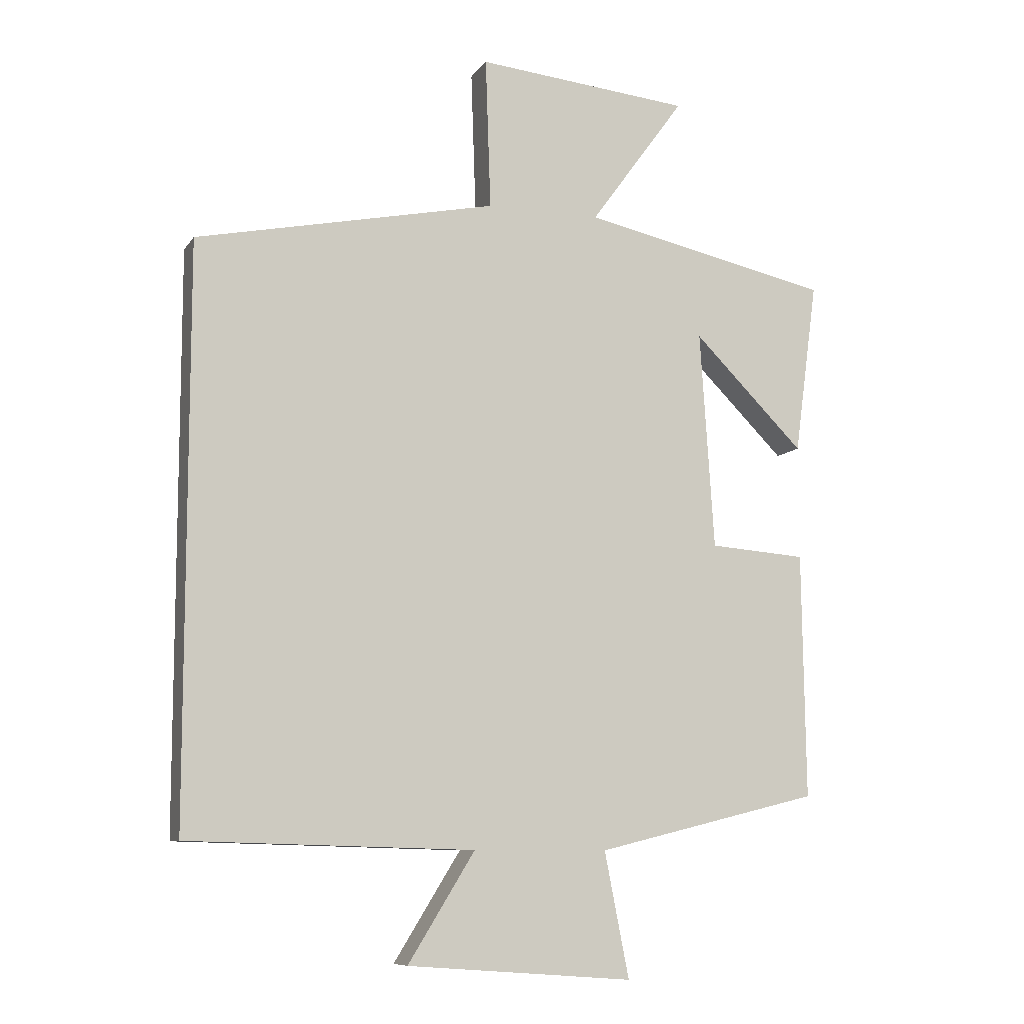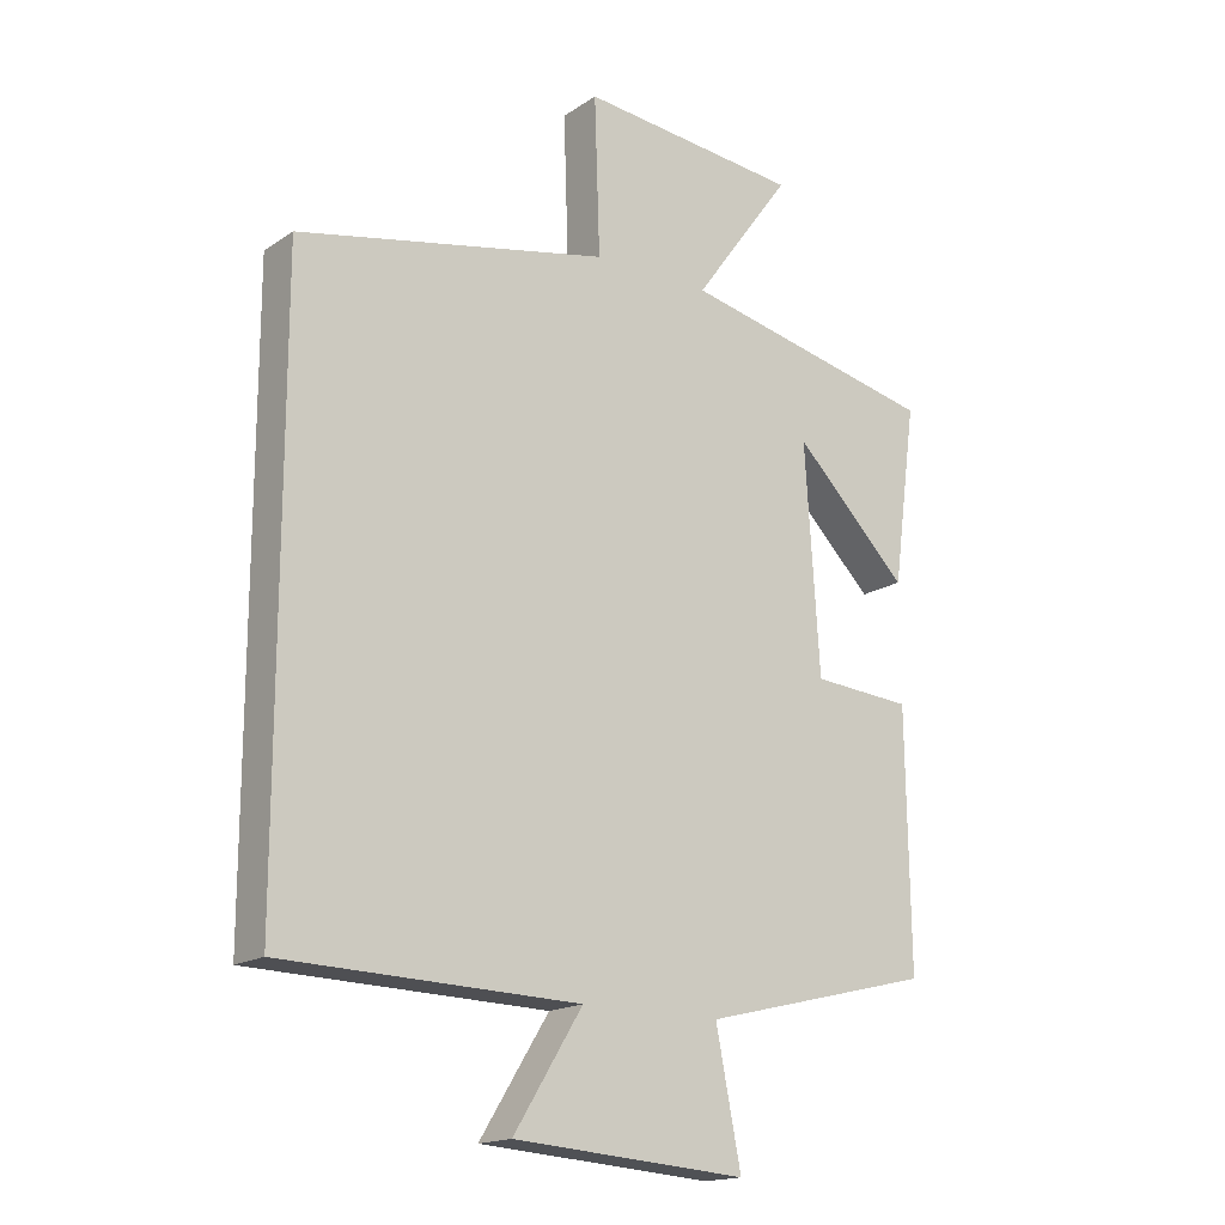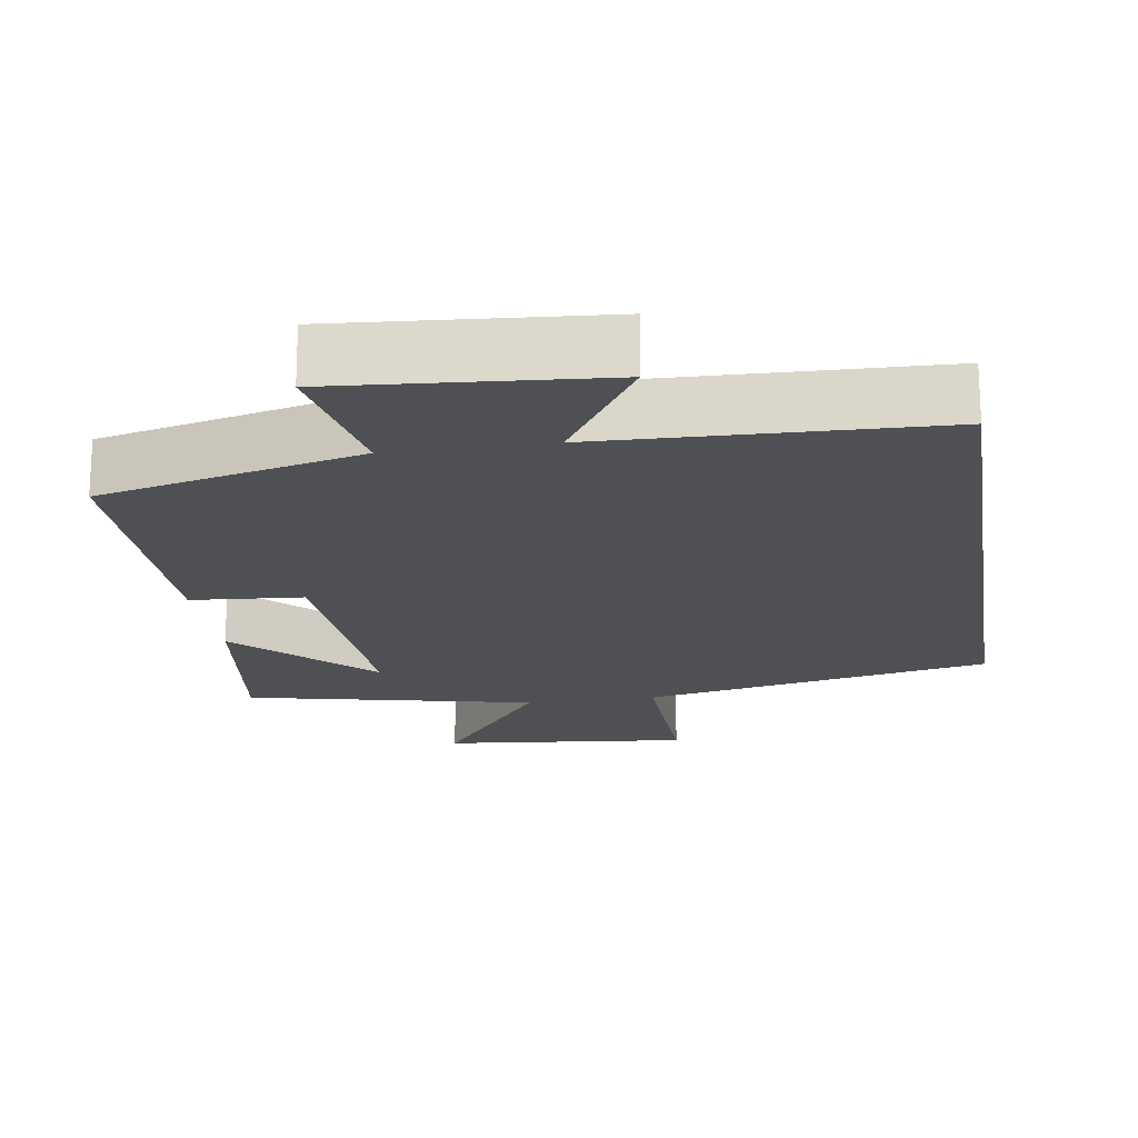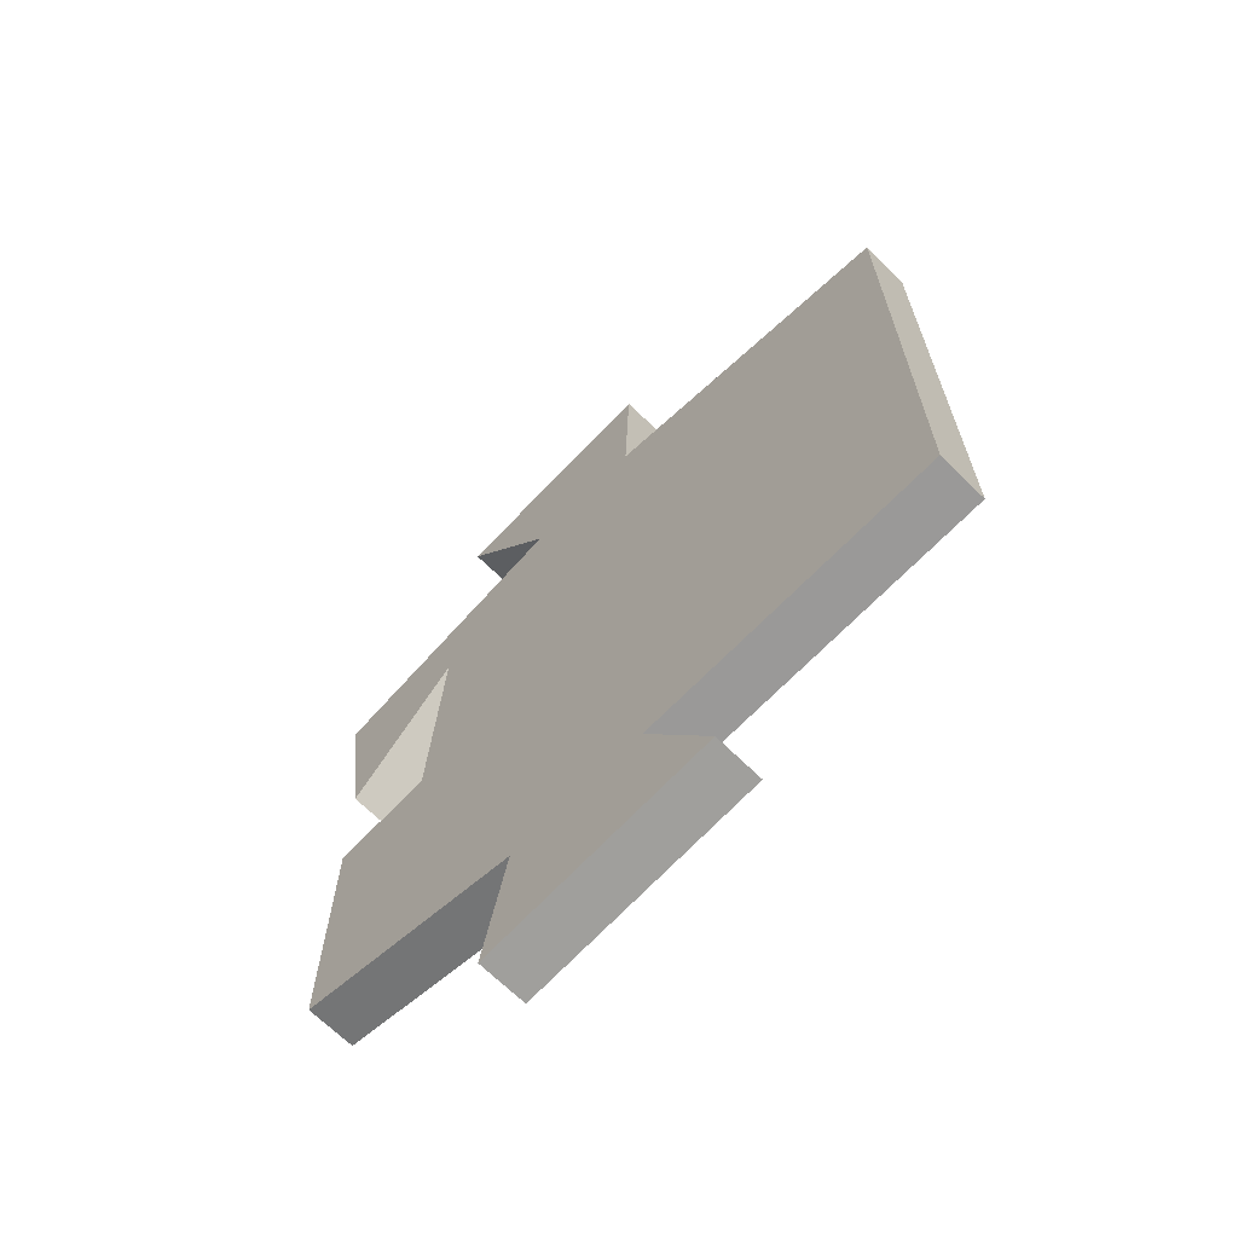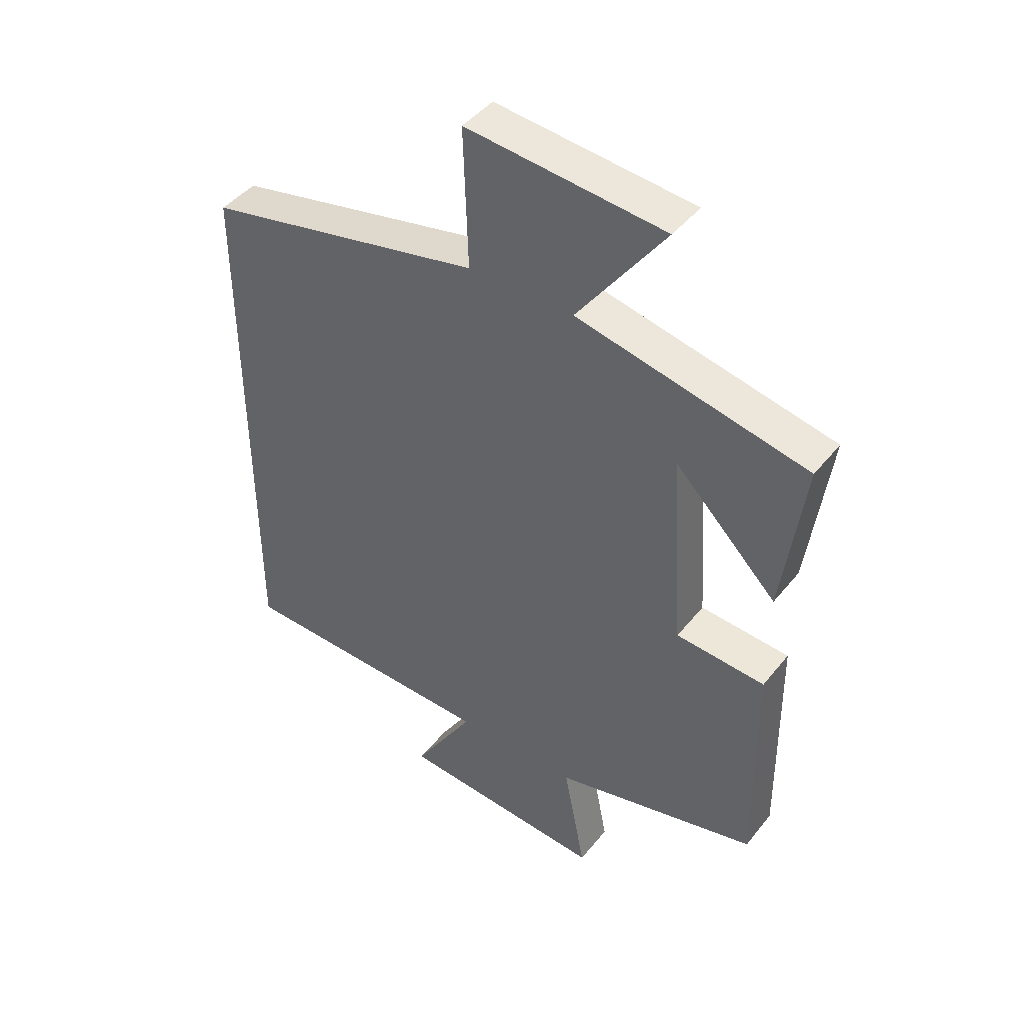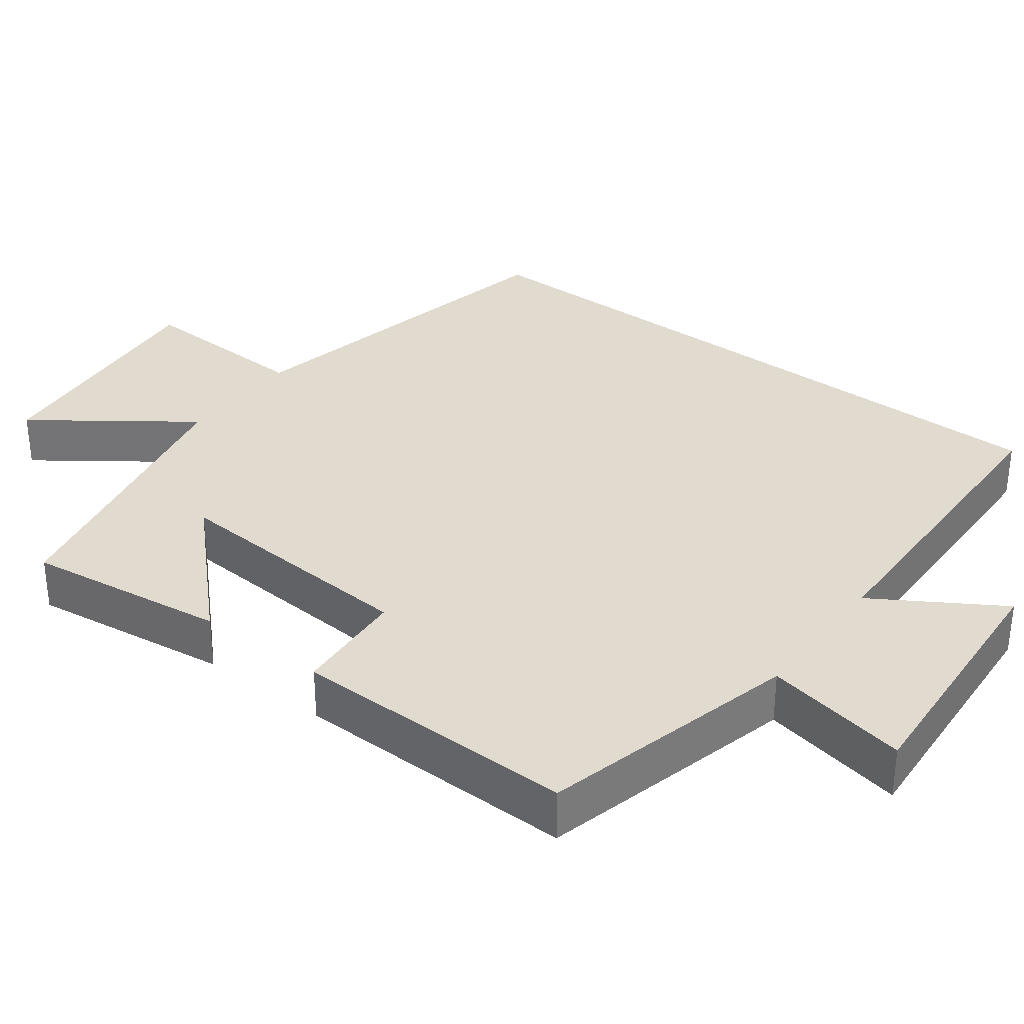
<metadata>
{"format":"obj","ext":"obj","renderer":"f3d","projection":"perspective","resolution":1024,"background":"white","views":[{"elev":-9.2,"azim":-20.1,"up":"+Z"},{"elev":-17.1,"azim":-37.5,"up":"+Z"},{"elev":-18.8,"azim":-171.5,"up":"+Y"},{"elev":-67.9,"azim":-134.6,"up":"+Z"},{"elev":44.4,"azim":35.8,"up":"+Z"},{"elev":33.6,"azim":127.1,"up":"+Y"}]}
</metadata>
<code>
v -0.5 0.07 -0.488
v -0.5 0.07 0.402
v -0.031 0.07 0.5
v -0.039 0.07 0.736
v 0.295 0.07 0.704
v 0.147 0.07 0.5
v 0.536 0.07 0.416
v 0.5 0.07 0.147
v 0.327 0.07 0.32
v 0.349 0.07 -0.02
v 0.5 0.07 -0.031
v 0.505 0.07 -0.414
v 0.156 0.07 -0.5
v 0.194 0.07 -0.694
v -0.158 0.07 -0.668
v -0.054 0.07 -0.5
v -0.5 0 -0.488
v -0.5 0 0.402
v -0.031 0 0.5
v -0.039 0 0.736
v 0.295 0 0.704
v 0.147 0 0.5
v 0.536 0 0.416
v 0.5 0 0.147
v 0.327 0 0.32
v 0.349 0 -0.02
v 0.5 0 -0.031
v 0.505 0 -0.414
v 0.156 0 -0.5
v 0.194 0 -0.694
v -0.158 0 -0.668
v -0.054 0 -0.5
f 13 14 15 16
f 10 11 12 13
f 9 10 13 16
f 7 8 9
f 6 7 9
f 6 9 16 1
f 3 4 5 6
f 1 2 3 6
f 32 31 30 29
f 29 28 27 26
f 32 29 26 25
f 25 24 23
f 25 23 22
f 17 32 25 22
f 22 21 20 19
f 22 19 18 17
f 1 17 18 2
f 2 18 19 3
f 3 19 20 4
f 4 20 21 5
f 5 21 22 6
f 6 22 23 7
f 7 23 24 8
f 8 24 25 9
f 9 25 26 10
f 10 26 27 11
f 11 27 28 12
f 12 28 29 13
f 13 29 30 14
f 14 30 31 15
f 15 31 32 16
f 16 32 17 1

</code>
